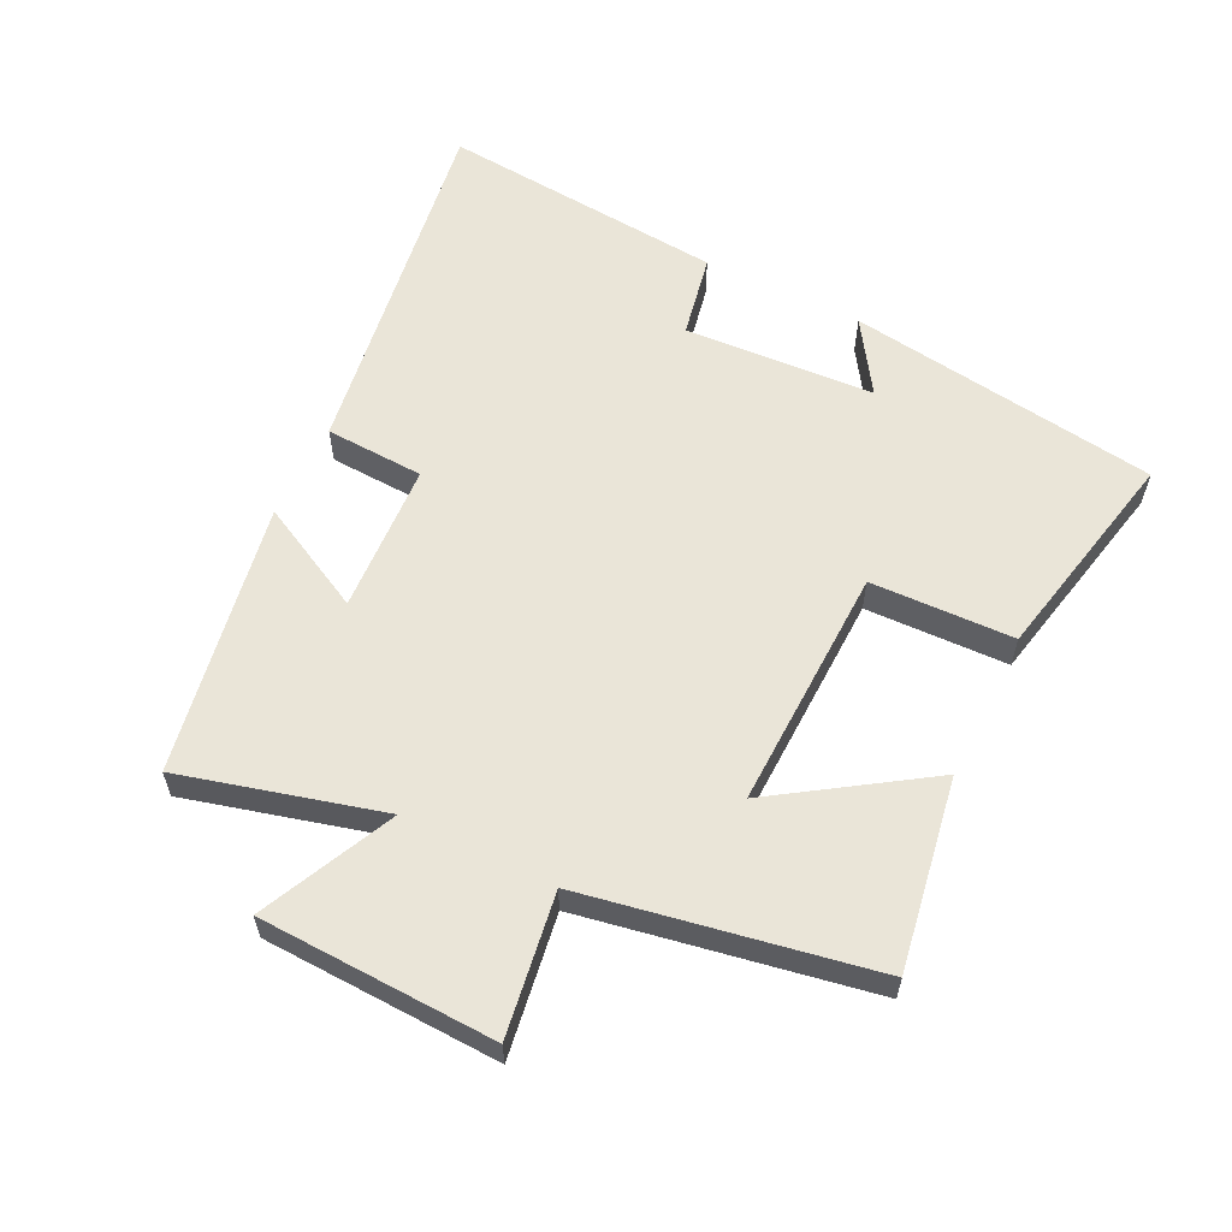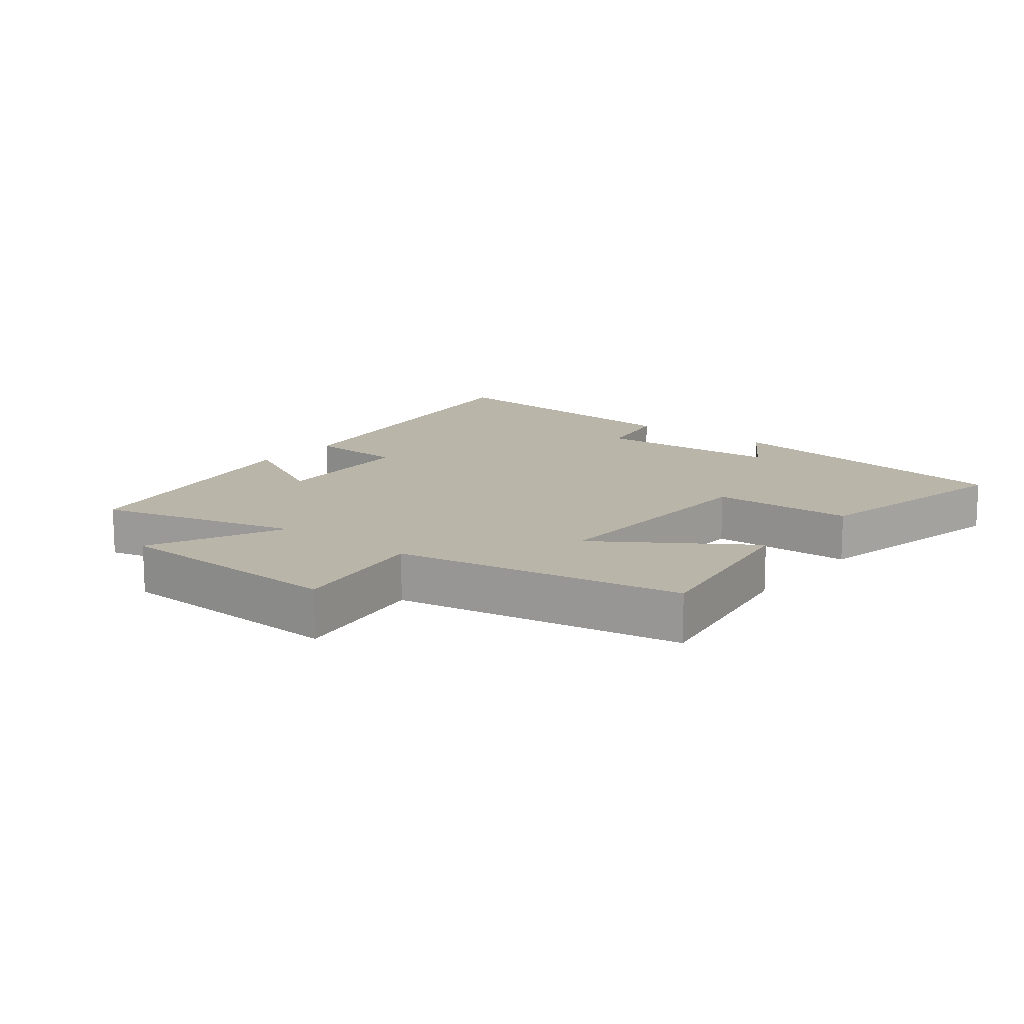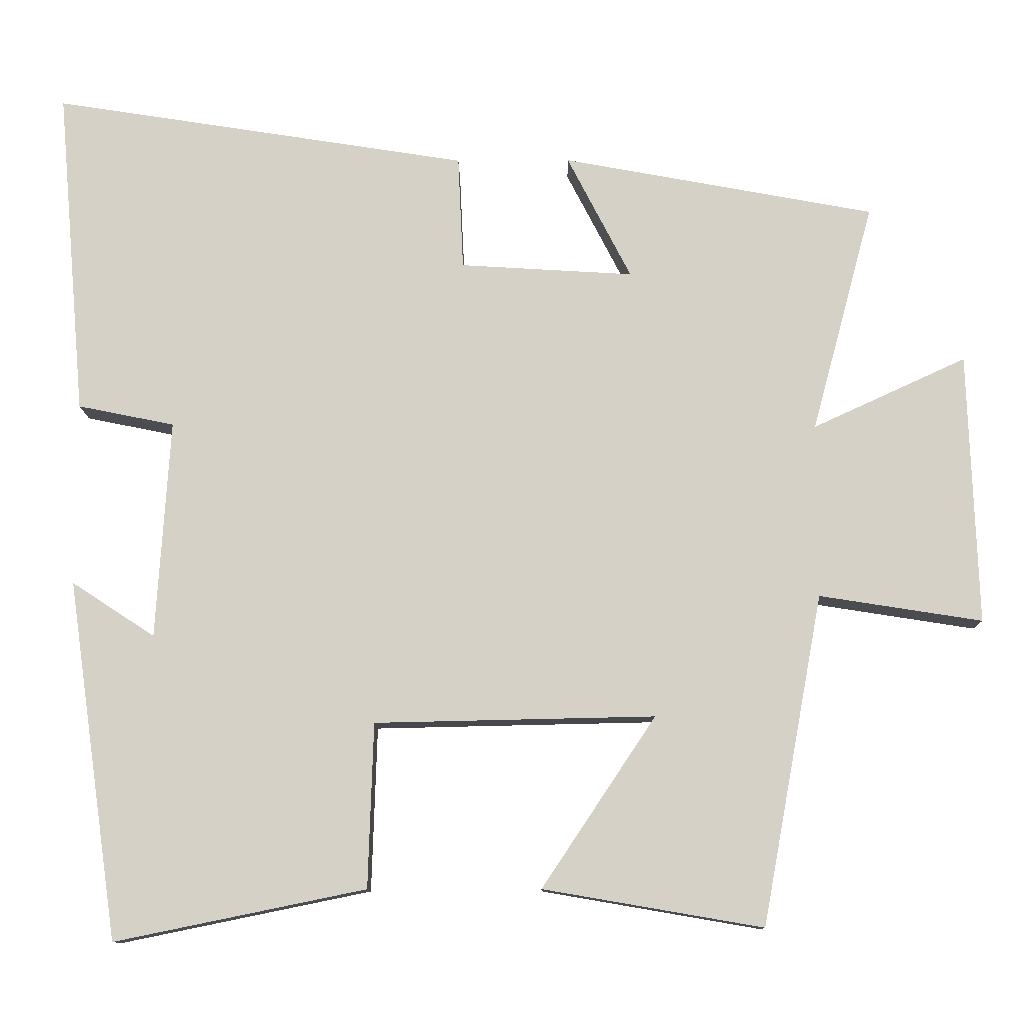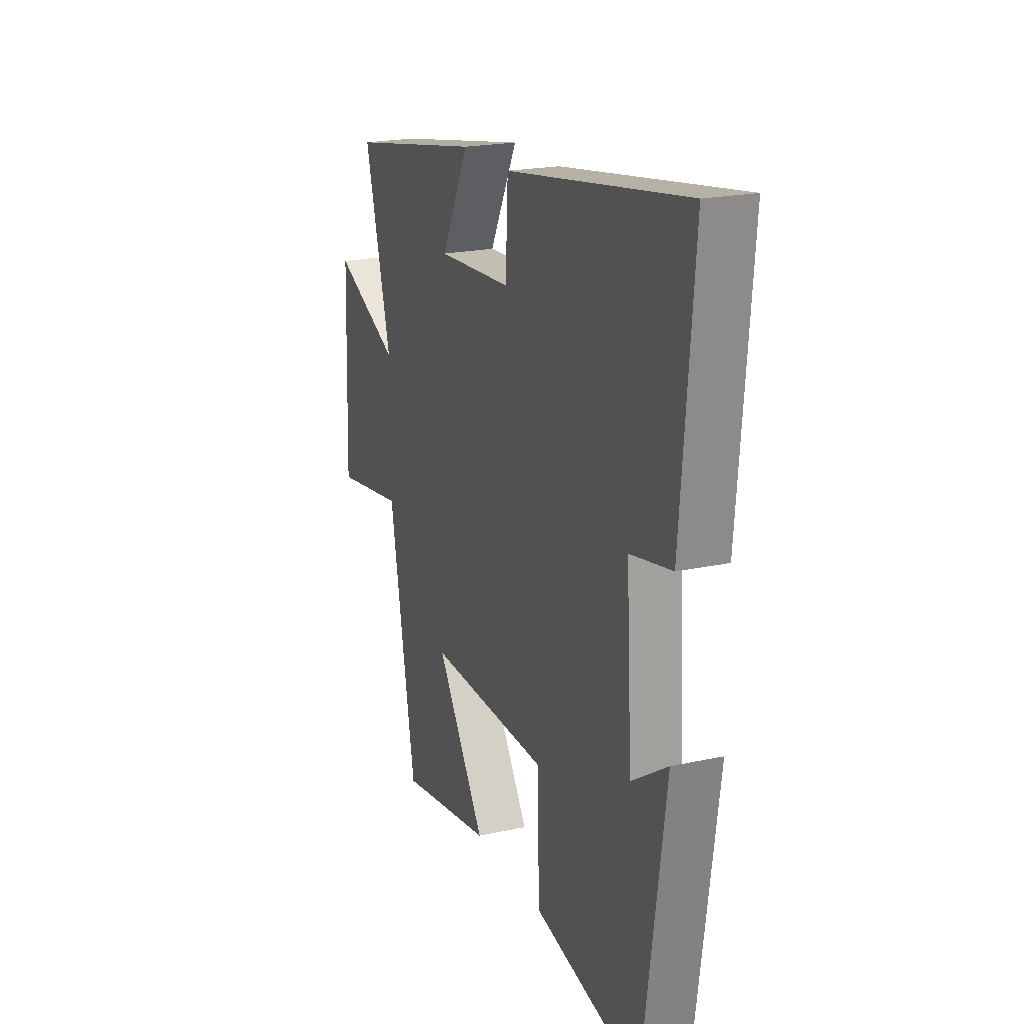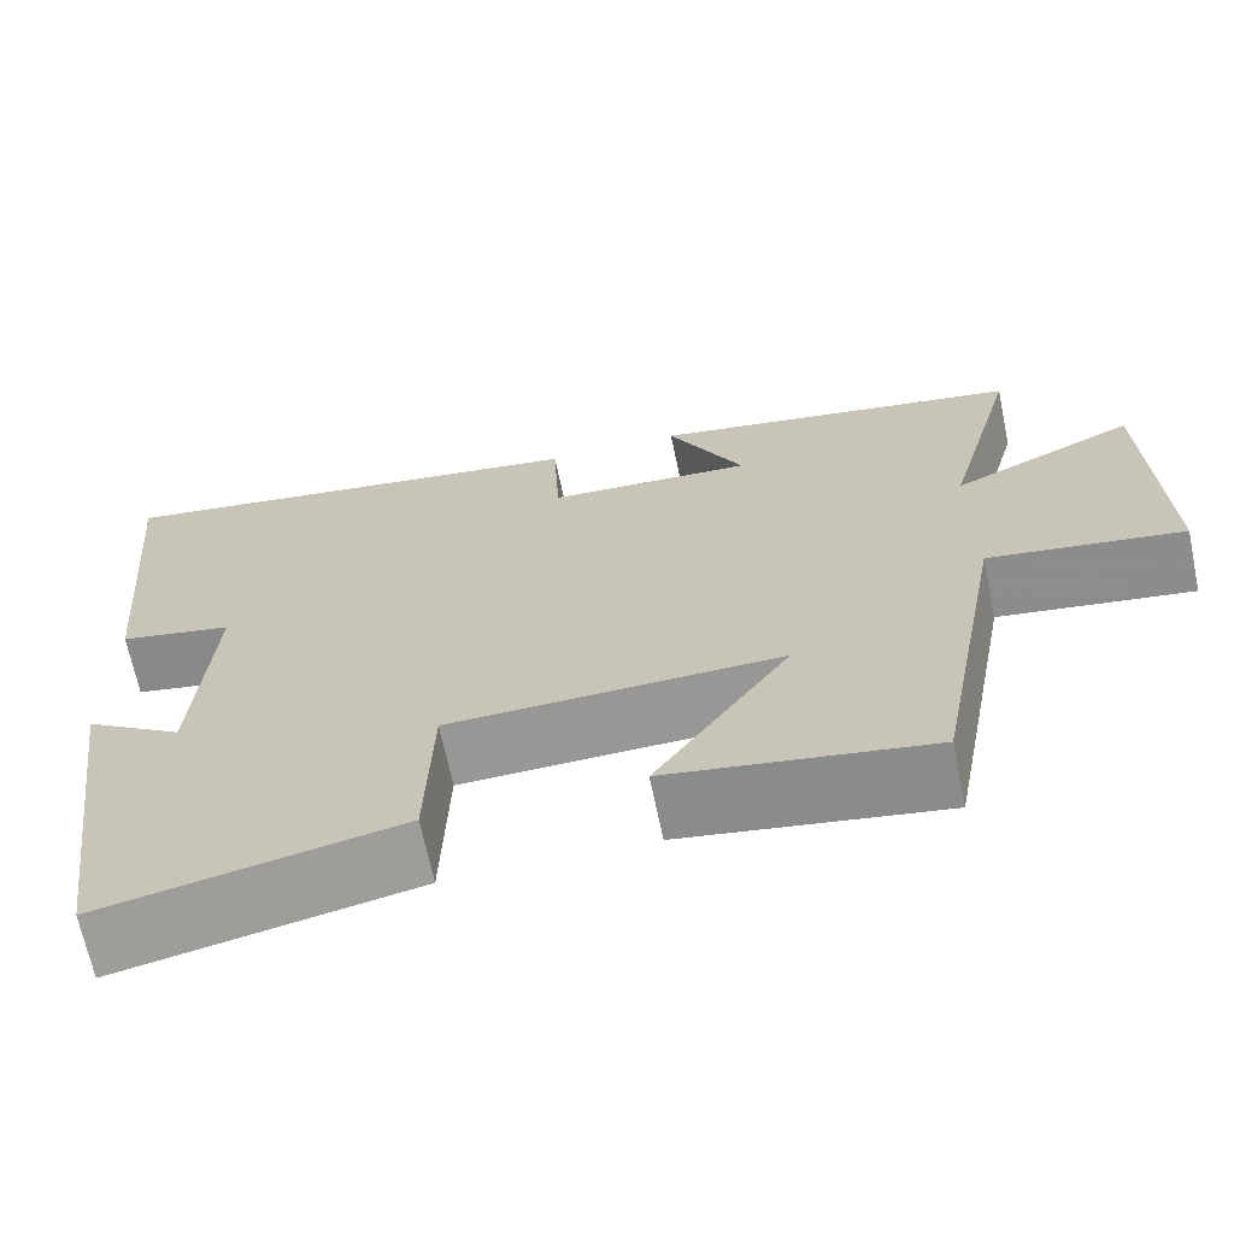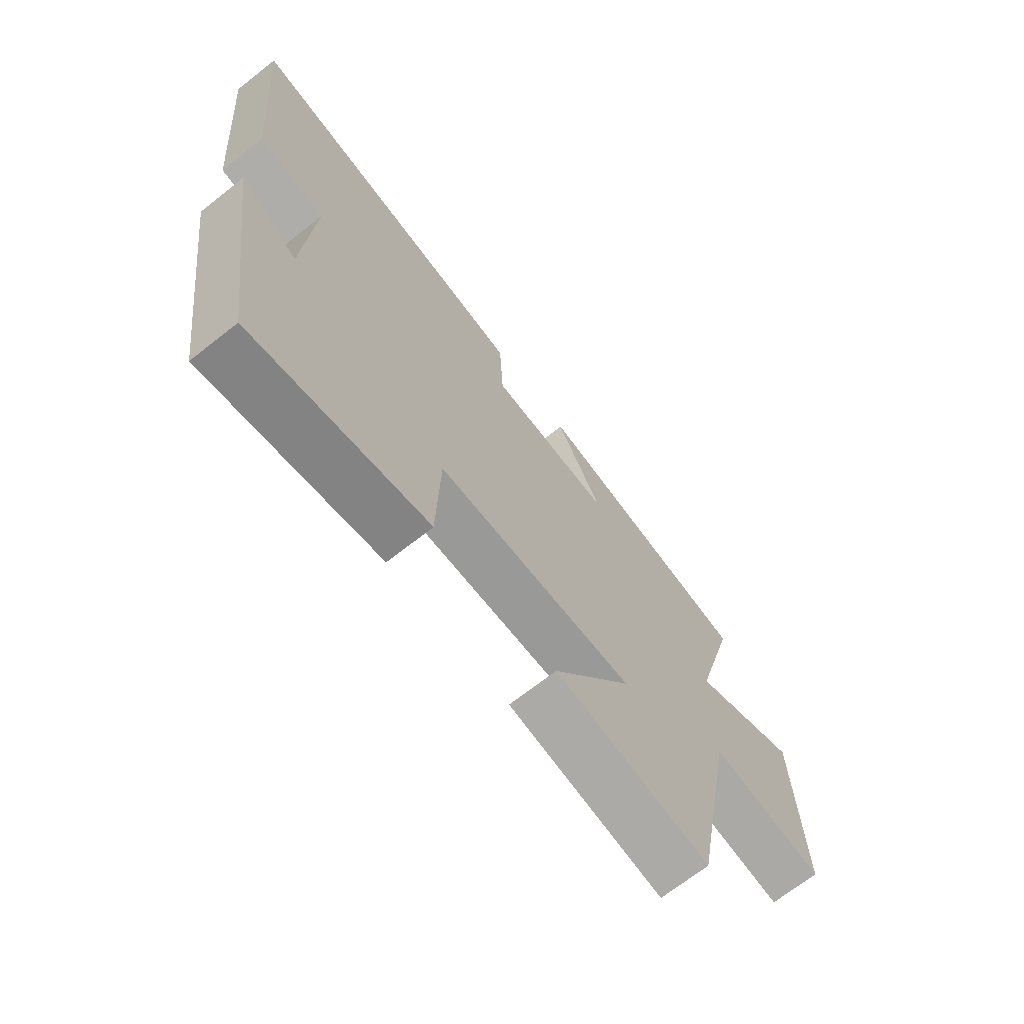
<metadata>
{"format":"obj","ext":"obj","renderer":"f3d","projection":"perspective","resolution":1024,"background":"white","views":[{"elev":58.9,"azim":116.4,"up":"+Y"},{"elev":13.7,"azim":128.6,"up":"+Y"},{"elev":-11.3,"azim":0.8,"up":"+Z"},{"elev":20.8,"azim":-111.5,"up":"+Z"},{"elev":-67.8,"azim":11.8,"up":"+Z"},{"elev":-69.7,"azim":-51.8,"up":"+Z"}]}
</metadata>
<code>
v -0.538 0.07 0.587
v 0.015 0.07 0.5
v 0.022 0.07 0.349
v 0.252 0.07 0.335
v 0.167 0.07 0.5
v 0.582 0.07 0.423
v 0.5 0.07 0.119
v 0.704 0.07 0.213
v 0.716 0.07 -0.147
v 0.5 0.07 -0.113
v 0.419 0.07 -0.55
v 0.128 0.07 -0.5
v 0.279 0.07 -0.274
v -0.093 0.07 -0.282
v -0.1 0.07 -0.5
v -0.432 0.07 -0.568
v -0.5 0.07 -0.093
v -0.39 0.07 -0.165
v -0.372 0.07 0.125
v -0.5 0.07 0.151
v -0.538 0 0.587
v 0.015 0 0.5
v 0.022 0 0.349
v 0.252 0 0.335
v 0.167 0 0.5
v 0.582 0 0.423
v 0.5 0 0.119
v 0.704 0 0.213
v 0.716 0 -0.147
v 0.5 0 -0.113
v 0.419 0 -0.55
v 0.128 0 -0.5
v 0.279 0 -0.274
v -0.093 0 -0.282
v -0.1 0 -0.5
v -0.432 0 -0.568
v -0.5 0 -0.093
v -0.39 0 -0.165
v -0.372 0 0.125
v -0.5 0 0.151
f 1 2 3
f 20 1 3
f 19 20 3
f 18 19 3 4
f 15 16 17 18
f 14 15 18
f 13 14 18 4
f 10 11 12 13
f 10 13 4
f 7 8 9 10
f 7 10 4 5
f 5 6 7
f 23 22 21
f 23 21 40
f 23 40 39
f 24 23 39 38
f 38 37 36 35
f 38 35 34
f 24 38 34 33
f 33 32 31 30
f 24 33 30
f 30 29 28 27
f 25 24 30 27
f 27 26 25
f 1 21 22 2
f 2 22 23 3
f 3 23 24 4
f 4 24 25 5
f 5 25 26 6
f 6 26 27 7
f 7 27 28 8
f 8 28 29 9
f 9 29 30 10
f 10 30 31 11
f 11 31 32 12
f 12 32 33 13
f 13 33 34 14
f 14 34 35 15
f 15 35 36 16
f 16 36 37 17
f 17 37 38 18
f 18 38 39 19
f 19 39 40 20
f 20 40 21 1

</code>
